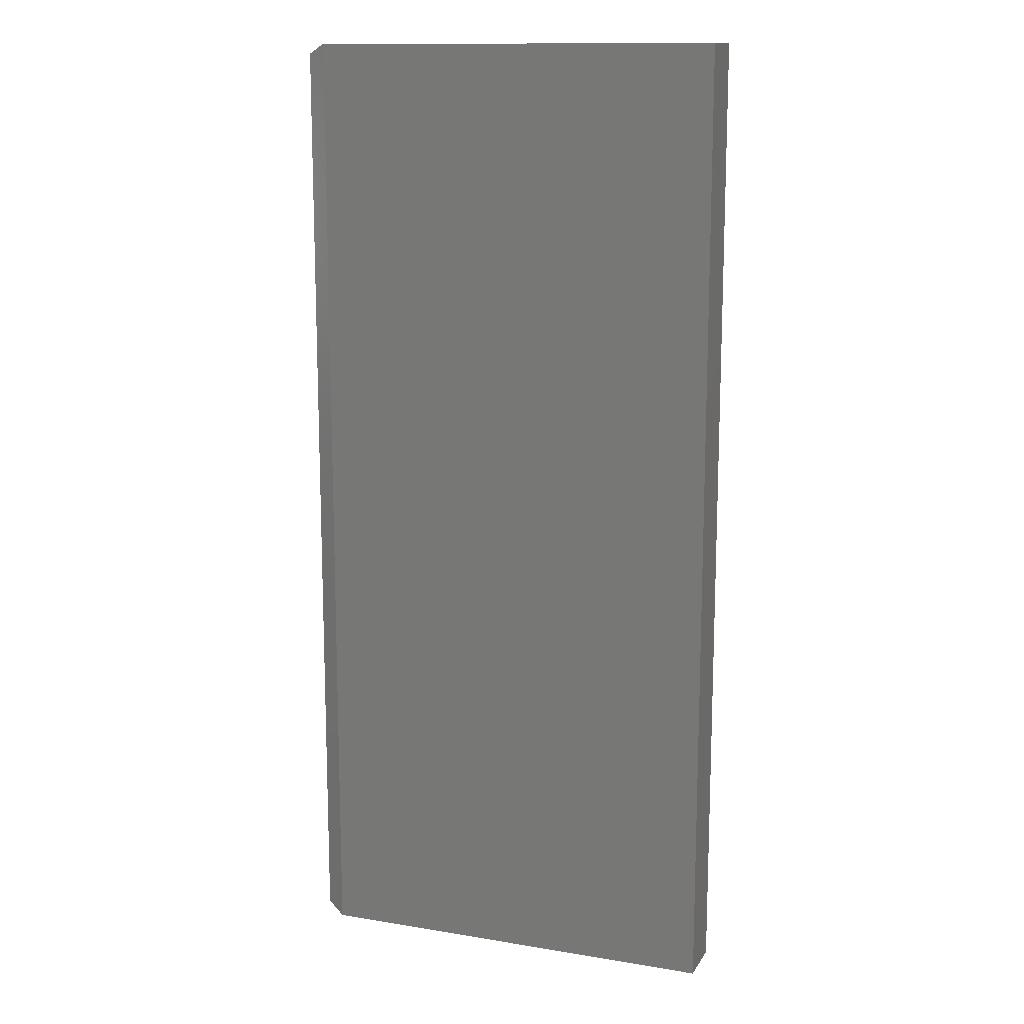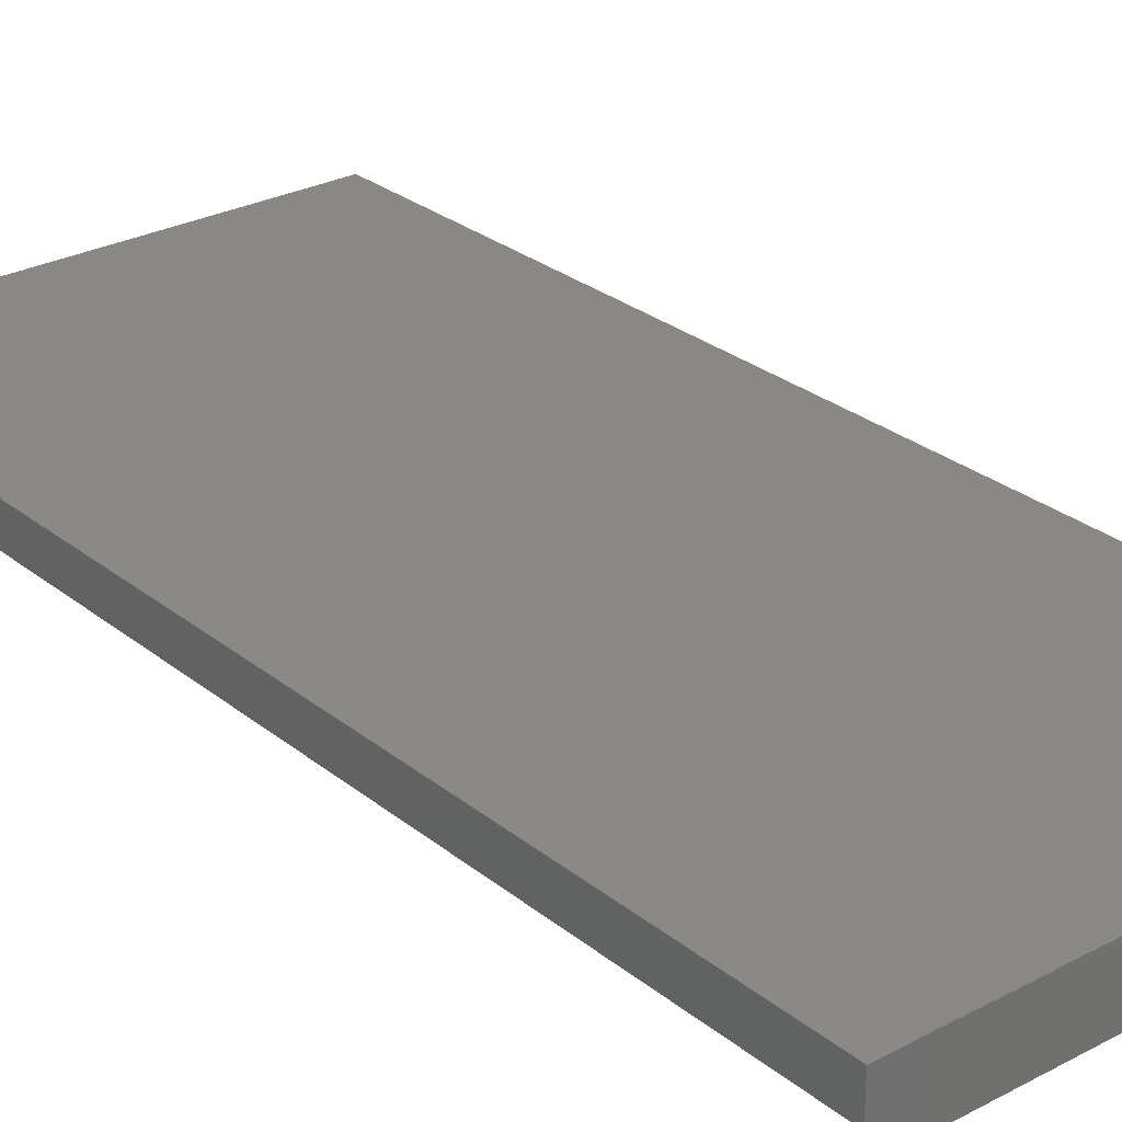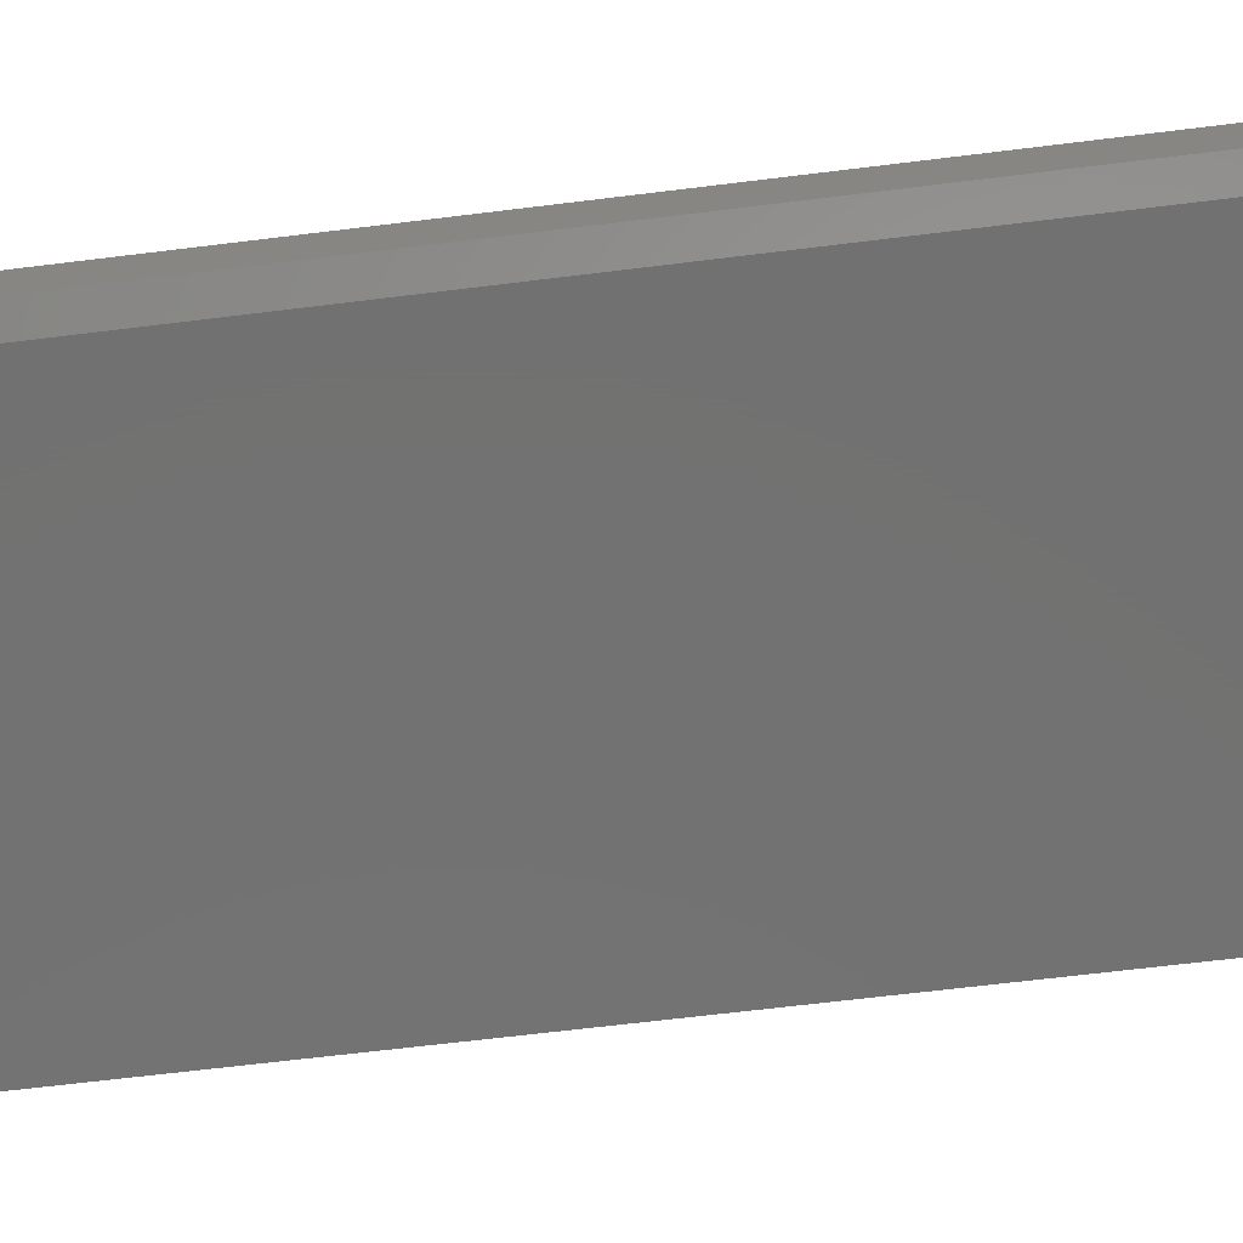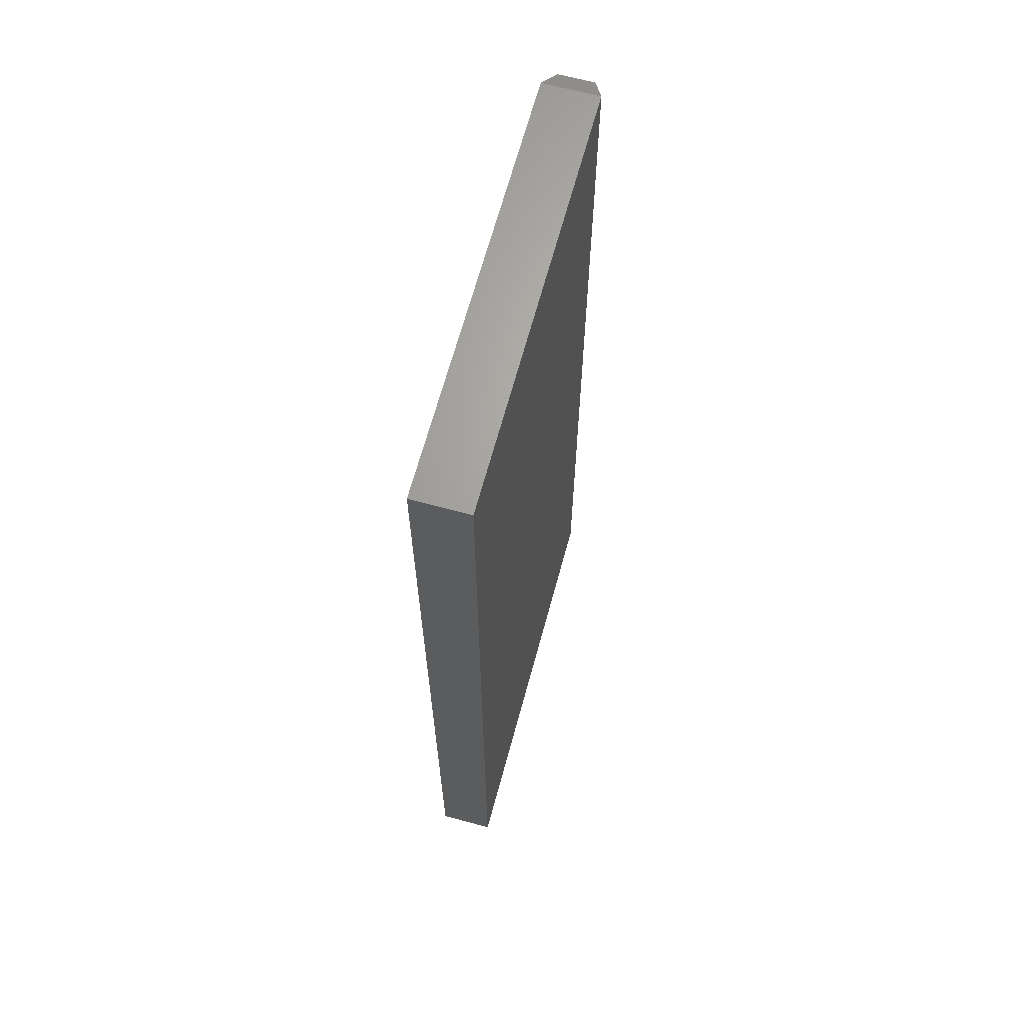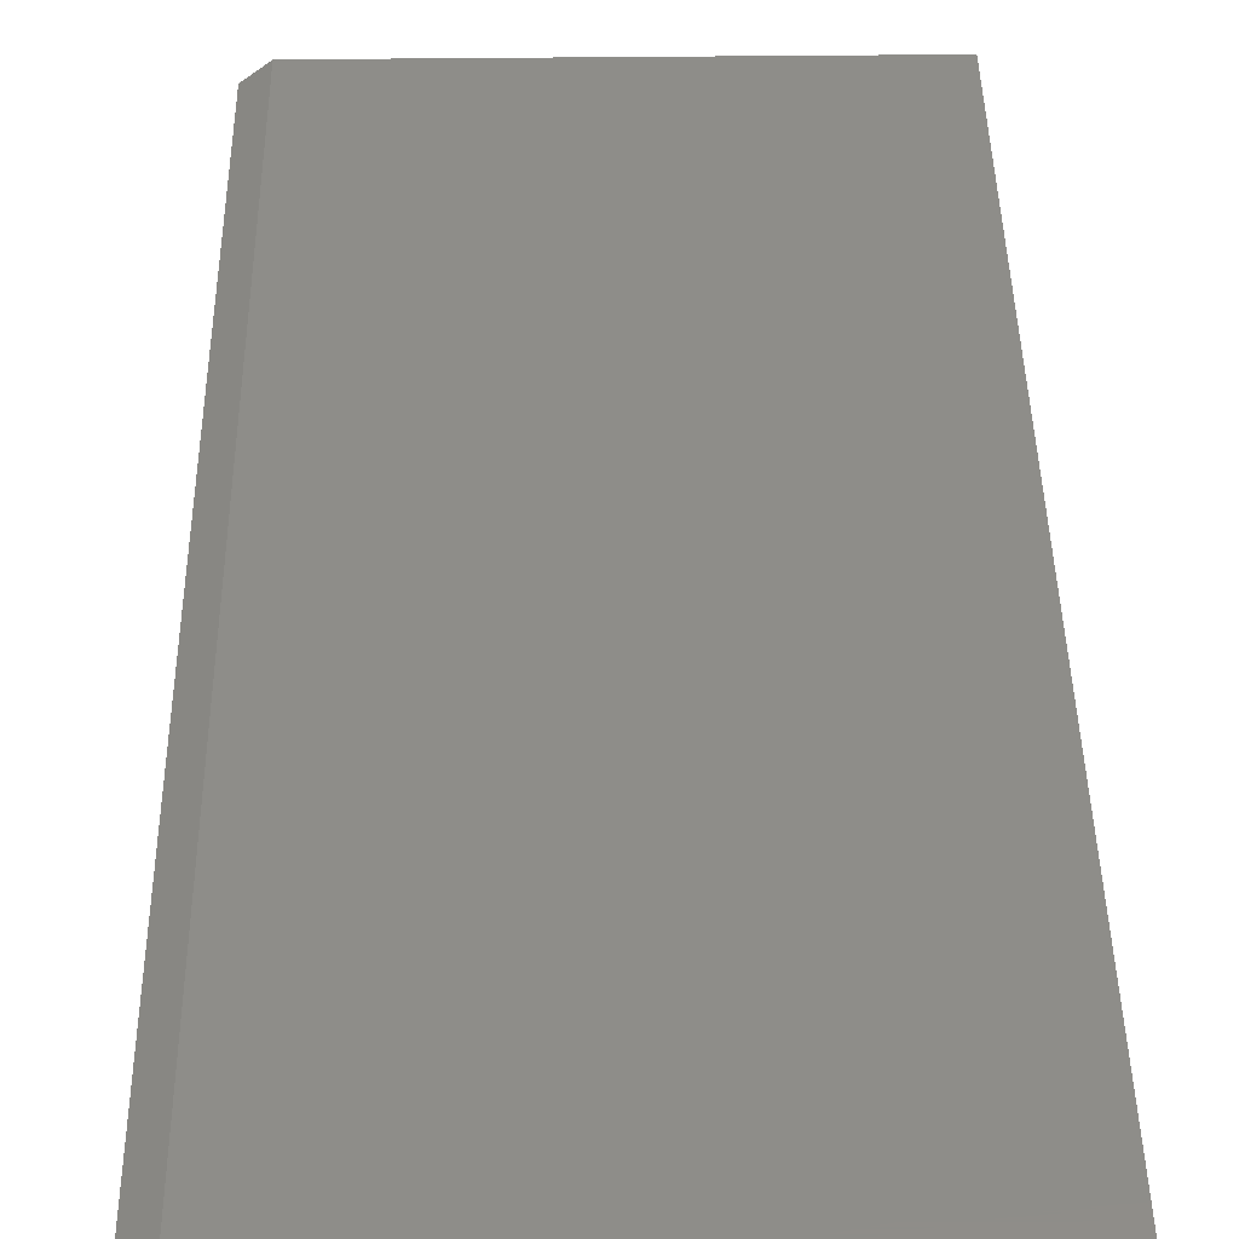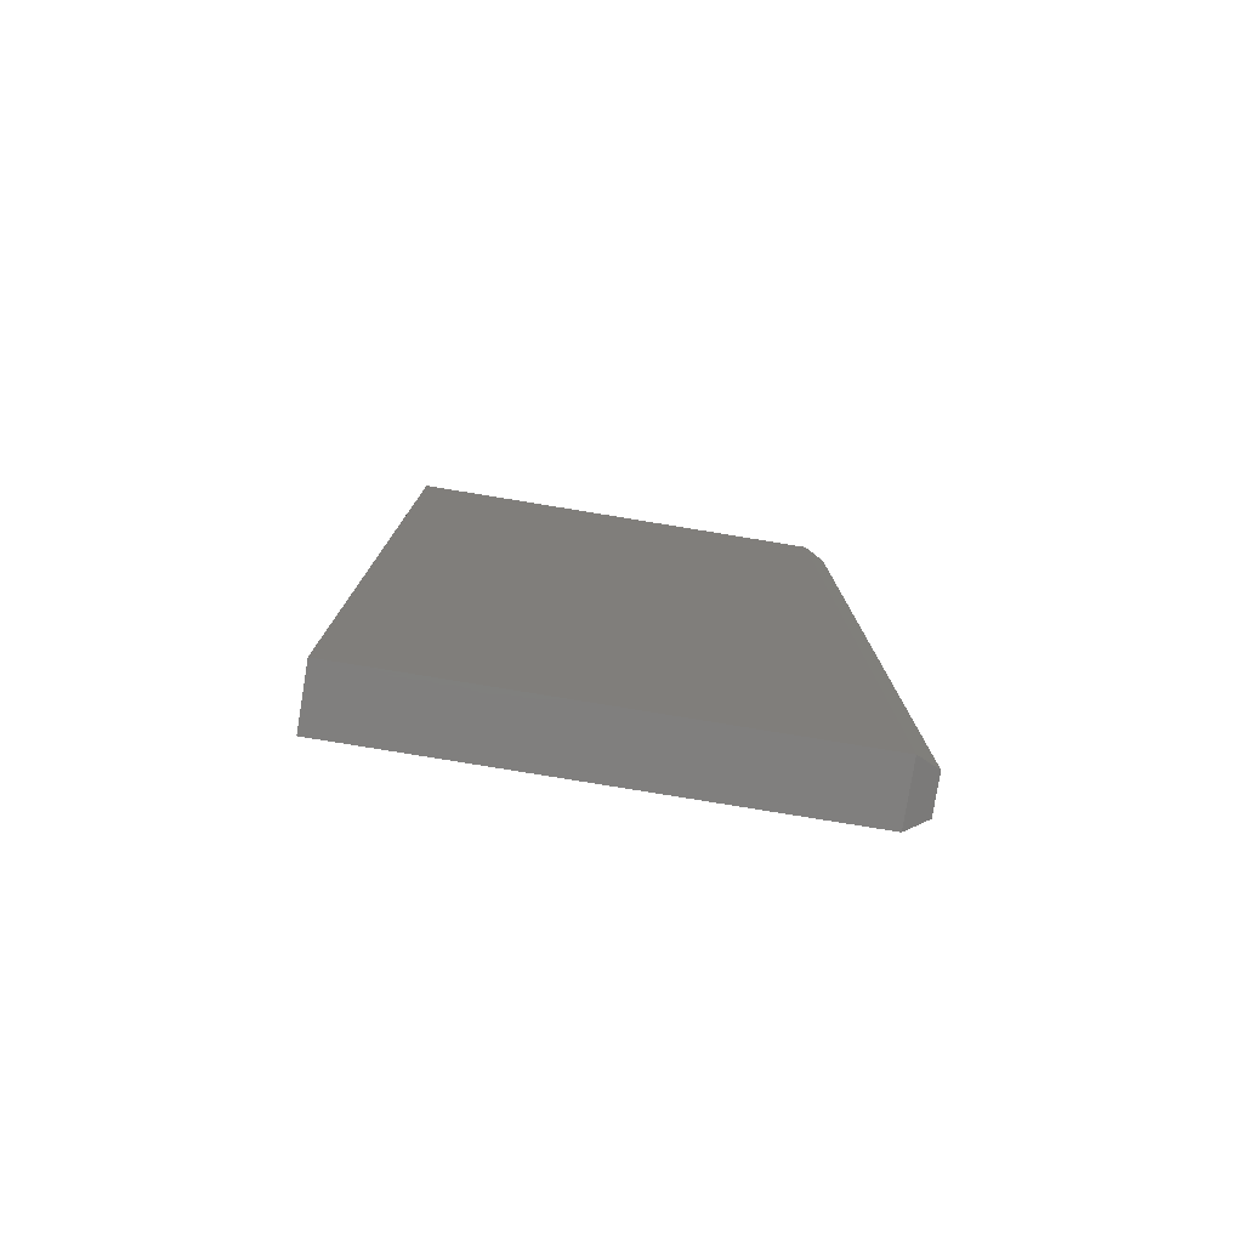
<metadata>
{"format":"stl","ext":"stl","renderer":"f3d","projection":"perspective","resolution":1024,"background":"white","views":[{"elev":13.5,"azim":-159.6,"up":"+Y"},{"elev":27.4,"azim":140.8,"up":"+Z"},{"elev":-63.8,"azim":97.2,"up":"+Z"},{"elev":66.2,"azim":-74.8,"up":"+Y"},{"elev":39.7,"azim":179.2,"up":"+Z"},{"elev":-79.9,"azim":-9.3,"up":"+Y"}]}
</metadata>
<code>
# stl→obj: 12 verts, 20 faces
v -0.1641 -0.75 -0.02344
v 0.1562 -0.75 -0.02344
v -0.1641 -0.75 0.019
v 0.1562 -0.75 0.019
v -0.1641 0 -0.02344
v -0.1641 2.65e-18 0.019
v 0.1562 7.329e-17 -0.02344
v 0.1562 2.043e-17 0.019
v 0.1719 -0.007812 -0.01562
v 0.1719 -0.007812 0.01118
v 0.1719 -0.7422 -0.01562
v 0.1719 -0.7422 0.01118
f 1 2 3
f 3 2 4
f 5 6 7
f 7 6 8
f 8 6 4
f 4 6 3
f 9 10 11
f 11 10 12
f 5 7 1
f 1 7 2
f 2 7 11
f 11 7 9
f 8 10 7
f 7 10 9
f 8 4 10
f 10 4 12
f 4 2 12
f 12 2 11
f 6 5 3
f 3 5 1

</code>
